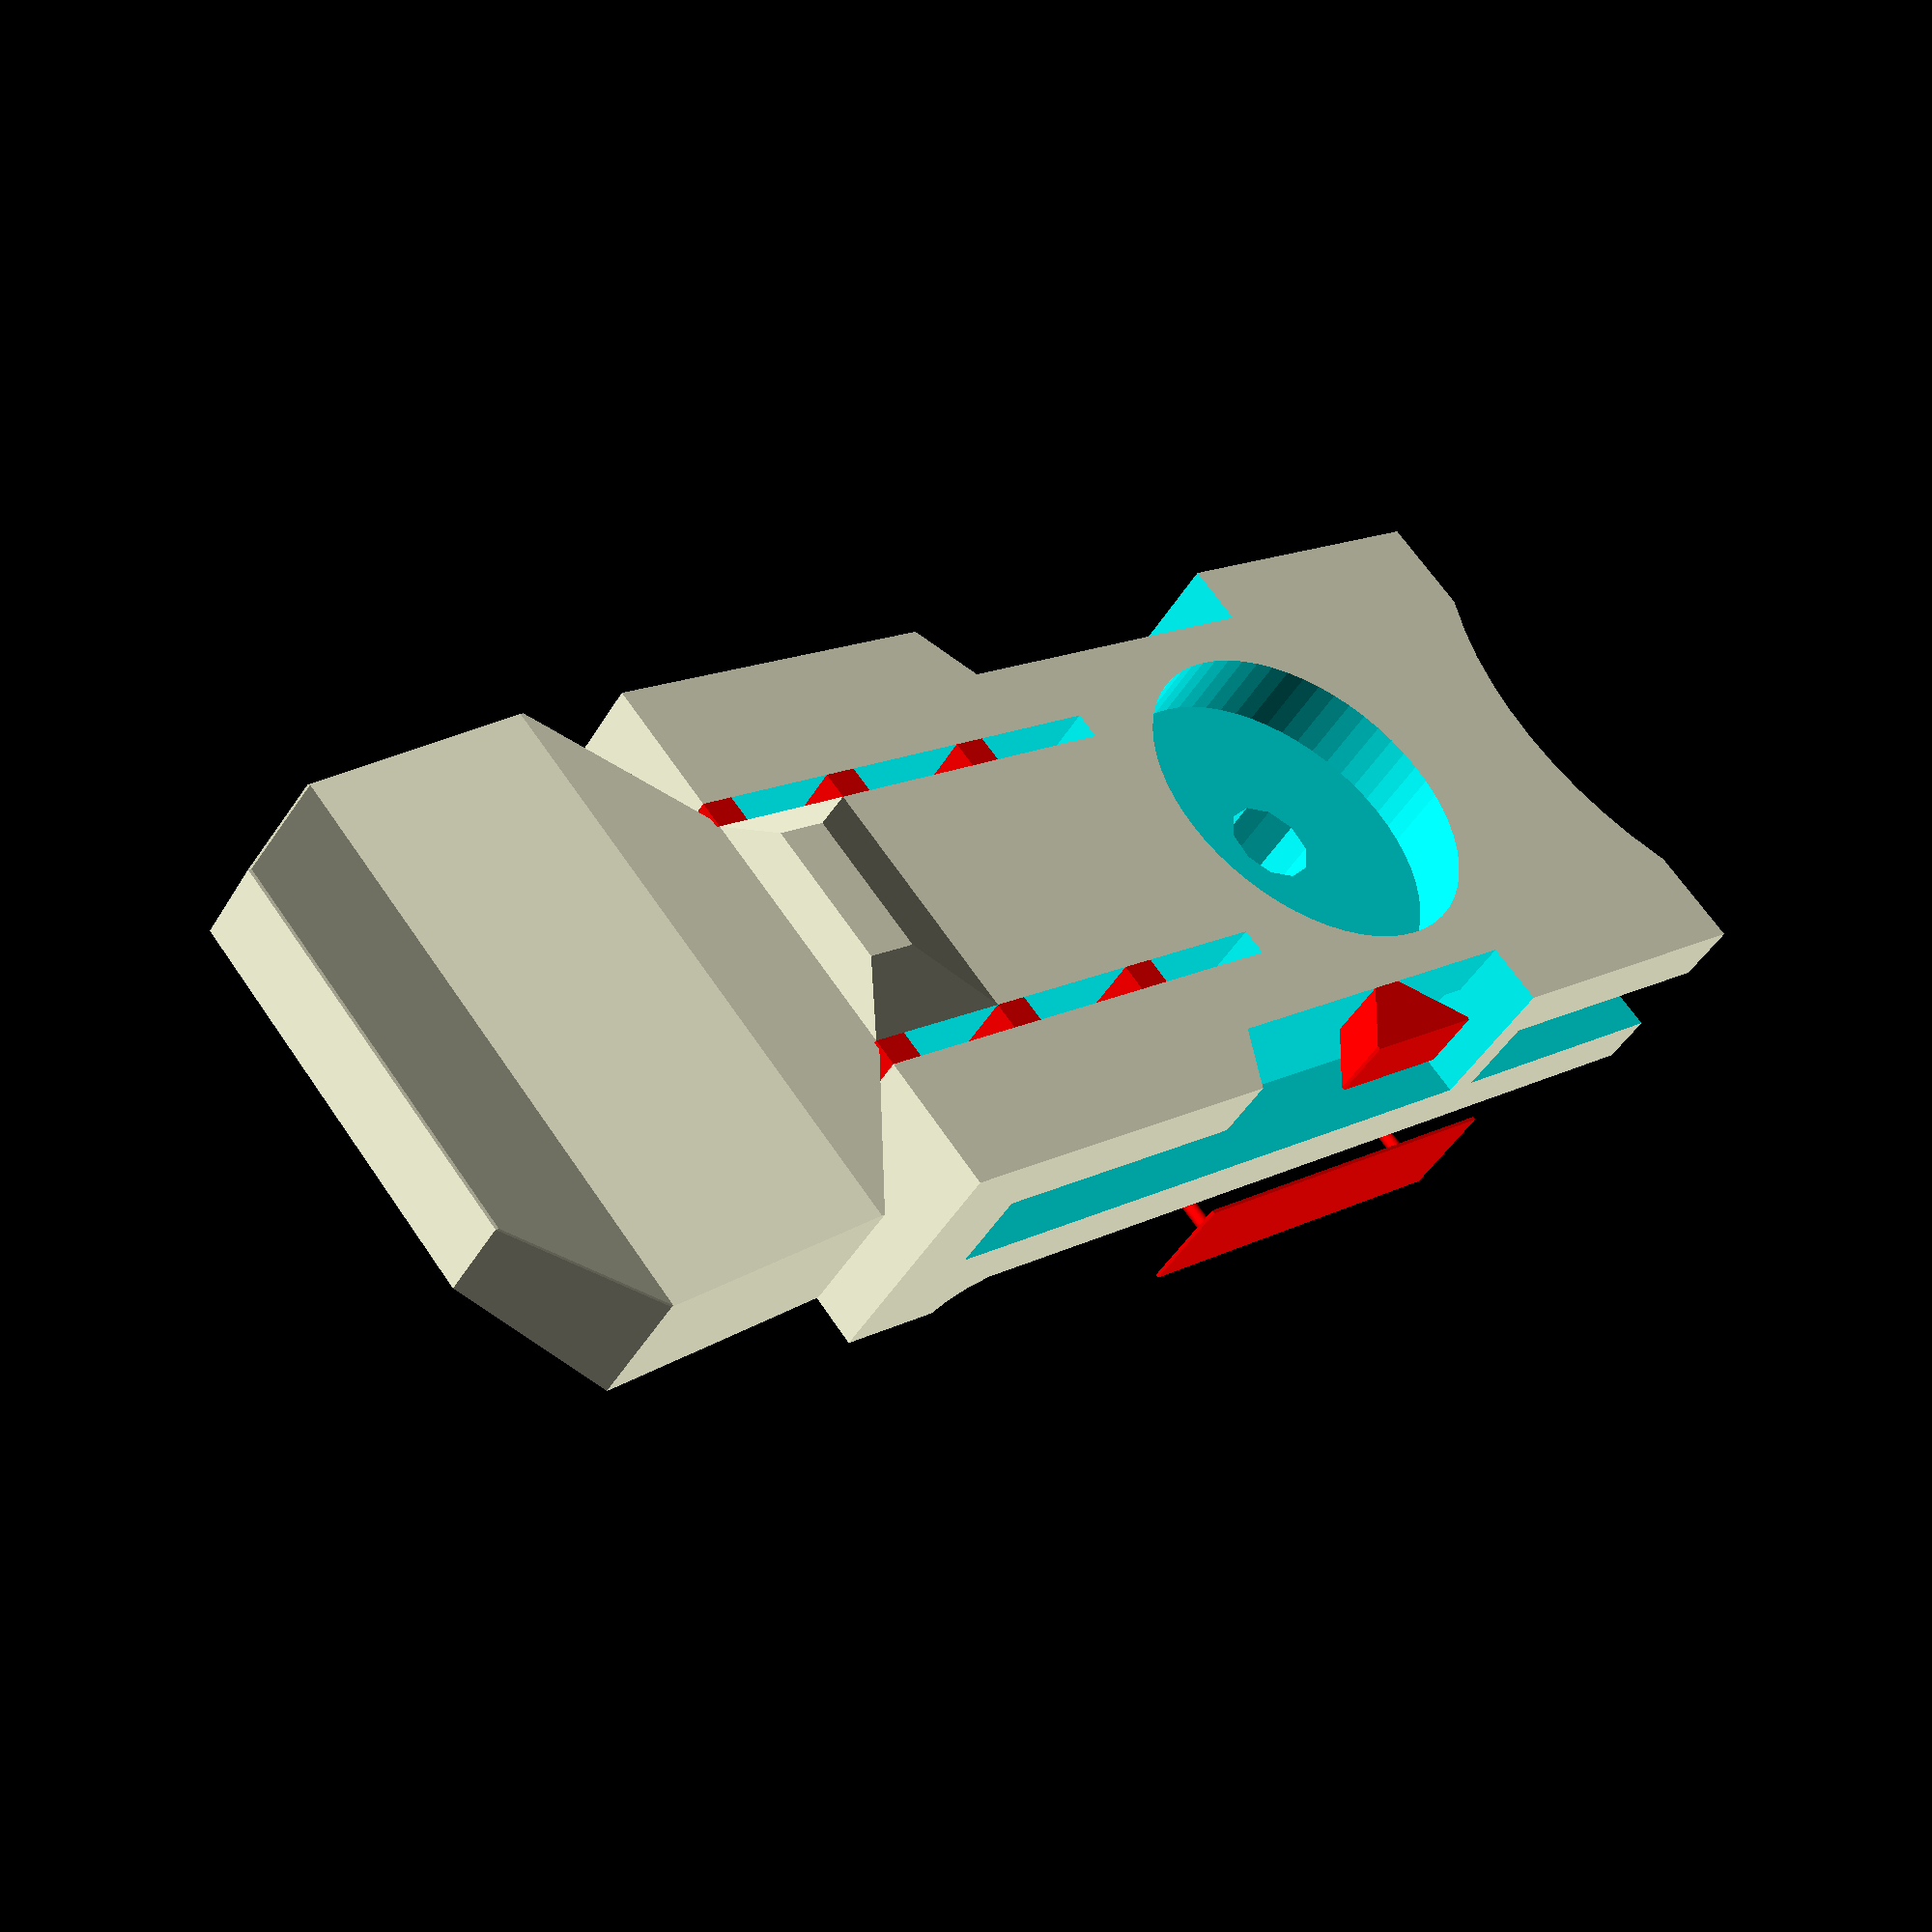
<openscad>
//////////////////////////////////////////////////////////////////////////////////////
///
///  eTrex1Adapter - Screw-on adapter for Garmin eTrex Vista/Legend/... C/Cx/HCx
///                  GPS device to allow use with bike and car mounts
///
///                  The original adapter is included when buying the GPS device,
///                  but in case you lost it or you broke it, it's nice to be
///                  able to print a new one...
///
///                  Needs a 10mm long screw with UNC #4-40 thread to fit thread
///                  on eTrex battry cover.
///        
//////////////////////////////////////////////////////////////////////////////////////
///
///  2013-10-17 Heinz Spiess, Switzerland
///
///  released under Creative Commons - Attribution - Share Alike licence
//////////////////////////////////////////////////////////////////////////////////////

$fn = 60;

module etrex1adapter(supports=false,eps=0.5){

   bh = 32.5;  // main body height
   bw = 16;  // main body width
   bd = 6.75;   // main body depth
   rw = 1.75; // width of rail groove
   rd = 2.4;  // depth of rail groove
   ro = 1.8;    // offset of rail groove
   rh1 = 8.5; // height of first rail bridge
   rh2 = 20.5;  // height of rail hangover
   rh3 = 30;  // height of second rail bridge
   kr = 2;    // radius of left and right cutouts 
   sh = 12; // height of screw center
   //eps = 0.5; // separation of tongue
   tw = 7;    // tongue width
   th = 14;   // tongue height
    
    

    difference(){
        union(){
           //main body
           translate([-bw/2,0,0])cube([bw,bd,bh]);
           
           // Nub
           translate([0 - 0.45,-1.5 - 0.65, sh + 6.5 - 2.5]){
               cube([0.9, 0.65, 1.30]);
           }
           
           // Nub
           translate([0 - 0.45,-1.5 - 0.65, sh - 6.5 + 2.5 - 1.25]){
               cube([0.9, 0.65, 1.30]);
           }
            
           // screw reinforcing
           translate([0,-1.5,sh])rotate(-90,[1,0,0])cylinder(r2=6.5,r1=6.5,h=1.6);
           // clip part of tongue
           hull(){
              translate([-tw/2,bd-1,bh-4.5])cube([tw,1,4.5]);
              translate([-tw/2+1.5,bd-1.5,bh-1.5])cube([tw-3,3,1.5]);
           }
           // lower part of tongue finger rest
           hull(){
              translate([-tw/2,0.75*bd-0.25,bh-0.1])cube([tw,bd/4+0.25,0.1]);
              translate([-bw/2,2*bd/4,bh+th/4-0.1])cube([bw,bd/2,0.1]);
           }
           // middle part of tongue finger rest
           hull(){
              translate([-bw/2,2*bd/4,bh+th/4-0.1])cube([bw,bd/2,0.1]);
              translate([-bw/2,bd/3,bh+0.7*th-0.1])cube([bw,bd/2,0.1]);
           }
           // upper part of tongue finger rest
           hull(){
              translate([-bw/2,bd/3,bh+0.7*th-0.1])cube([bw,bd/2,0.1]);
              translate([-bw/3,2*bd/3,bh+th-0.1])cube([2*bw/3,bd/3,0.1]);
           }
        }
        // show radius of battery opening lever
        //%translate([0,-2,-4])rotate(-90,[1,0,0])cylinder(r=5,h=bd+2);
        // cavity to allow opening of battery case while adapter is mounted
        //hull(){
          // translate([-tw/2,-1,-1])cube([tw,bd+2,1]);
           //translate([-tw/2+1.5,-1,-1])cube([tw-3,bd+2,3]);
        
        rotate([0, 90, 90]) {
            translate([10-1.4, 0, -0.1]) {
                cylinder(r1=10,r2=10,h=bd * 1.2);
            }
        };

        //}
        for(s = [-1,1])scale([s,1,1]){
            // left and right slide rails
            translate([-bw/2-1,bd-rd-ro,-1])cube([1+rw+0.25,rd,1+rh1]);
        translate([-bw/2-1,bd-rd-ro,rh1+1])cube([1+rw+0.25,rd,rh3-rh1-1]);
        hull(){
           translate([-bw/2-0.1,bd-rd-ro,rh1+1])cube([0.1,bd,rh2-rh1]);
           translate([-bw/2+rw-0.1,bd-rd-ro,rh1+1])cube([0.1,bd,rh2-rh1-1]);
        }
        // left and right grooves to fit bumps on GPS battery cover
        translate([-bw/2,-1,-1])cylinder(r=kr,rh3-1,$fn=20);
        translate([-bw/2,-1,rh3-0.3-kr])sphere(r=kr,$fn=20);
        // tongue cutouts
        translate([-tw/2-eps,bd/2-0.25,18])cube([eps,bd/2+0.5,bh-18+0.1]);
        translate([-tw/2-eps,bd/2-0.25,18])cube([tw/2+eps+0.1,bd/4,bh-18+0.1]);
        }
        // screw hole
        translate([0,-5,sh])rotate(-90,[1,0,0])rotate(supports?30:0)cylinder(r=1.25,h=bd+6,$fn=10);
        // cavity for screw head
        translate([0,4.75,sh])rotate(-90,[1,0,0])cylinder(r1=5,r2=5,h=.3*bd+0.1);
        // cavity for screw nut cylinder on battery cover
        
        translate([0,-1.6,sh])rotate(-90,[1,0,0])cylinder(r1=4,r2=4,h=3.8);
    }
    color("red")if(supports){
       for(z = [bh-1,22,27]){
          for(s = [-1,1])scale([s,1,1]) translate([-tw/2-eps,3*bd/4,z])cube([eps,bd/4,1]);
          translate([-tw/2-eps,bd/2-0.5,z])cube([eps/3,bd/2,1]);
       }
       hull(){
         translate([bw/2-0.1,bd-ro,(rh1+rh2)/2-2])cube([0.1,ro,4]);
         translate([bw/2-rw,bd-ro,(rh1+rh2)/2-0.5])cube([rw,ro,1]);
       }
       
        rotate(-90,[0,1,0]) {
            translate([sh - 4.5, -1.8, -8]){
                cylinder(h=sh * 0.628, r1=0.2, r2=0.2);
            }
         
        }
           
        rotate(-90,[0,1,0]) {
            translate([sh + 4.5, -1.8, -8]){
                cylinder(h=sh * 0.628, r1=0.2, r2=0.2);
            }
         
        }
        
        translate([bw * 0.5 - 0.05, -3, 6]){
            cube([0.1, 3, 12]);
        }
        
    }
}

// ...on the following lines you have to activate the desired object by uncommenting...

// uncomment the following for vertical printing
// (prints well but needs good printing quality for the tongue to be strong enough)
//etrex1adapter();

// for horizontal printing, uses explicit supports (red!) that need to be cut after printing
// (print is stronger, as the layers are parallel to the flexible tonguei
// and has less friction sind layers are parallel to sliding direction)
//translate([15,0,8])rotate(90,[0,1,0])etrex1adapter(supports=true,eps=0.75);
translate([0,0,8])rotate(90,[0,1,0])etrex1adapter(supports=true,eps=0.75);

</openscad>
<views>
elev=113.0 azim=143.9 roll=34.4 proj=p view=solid
</views>
